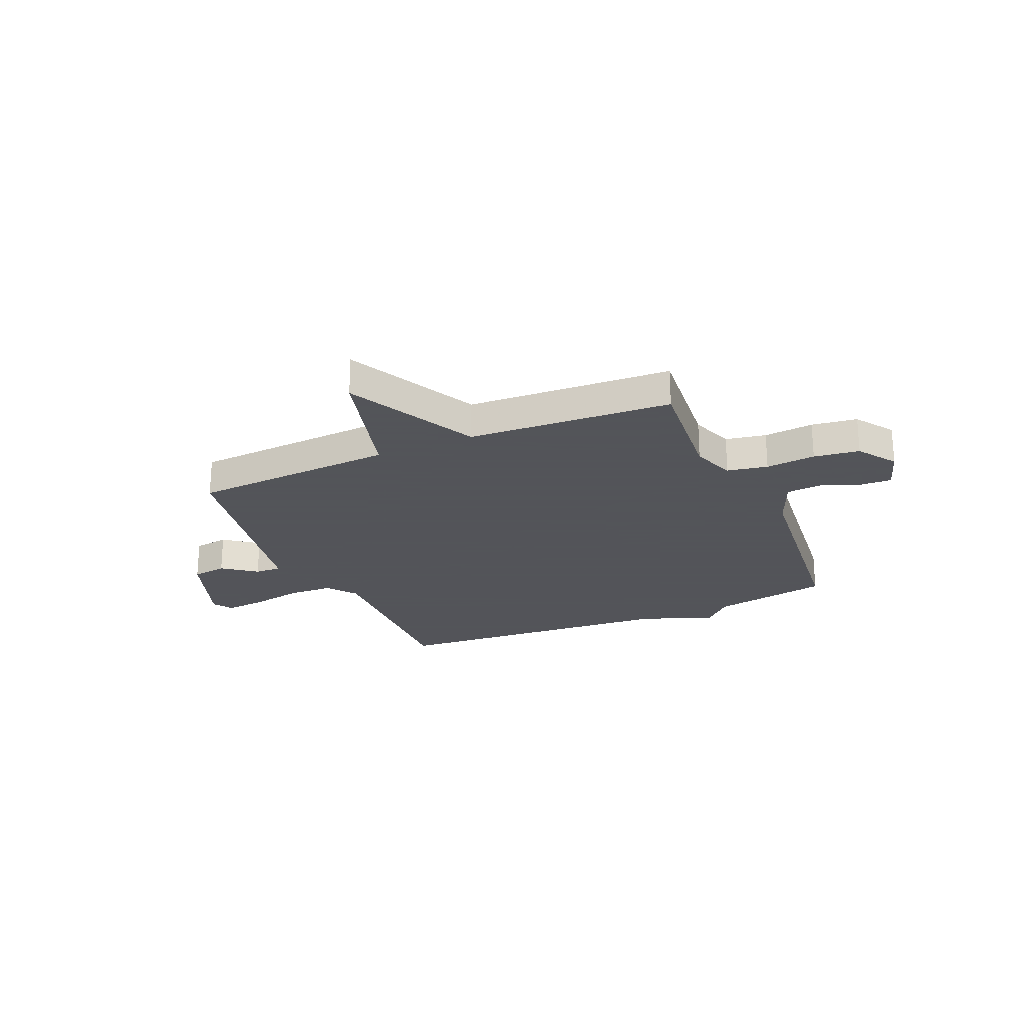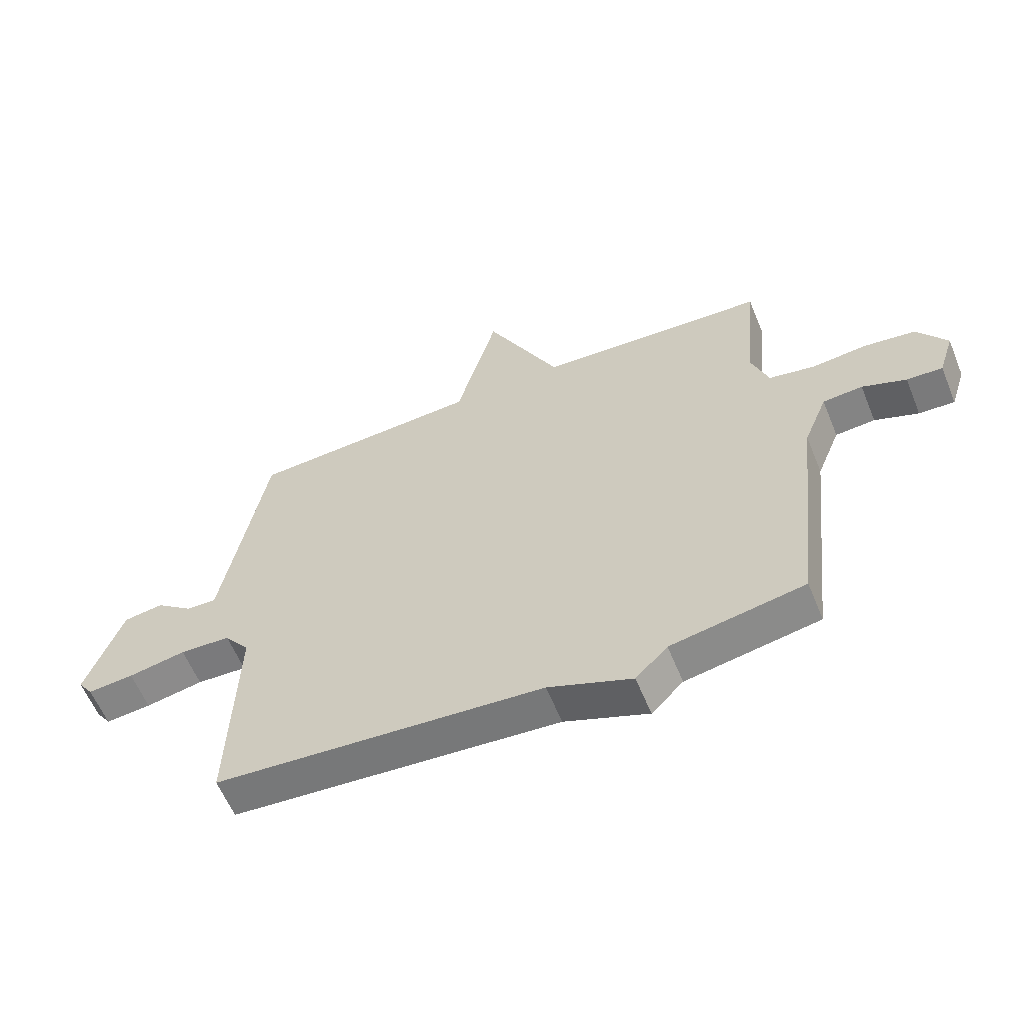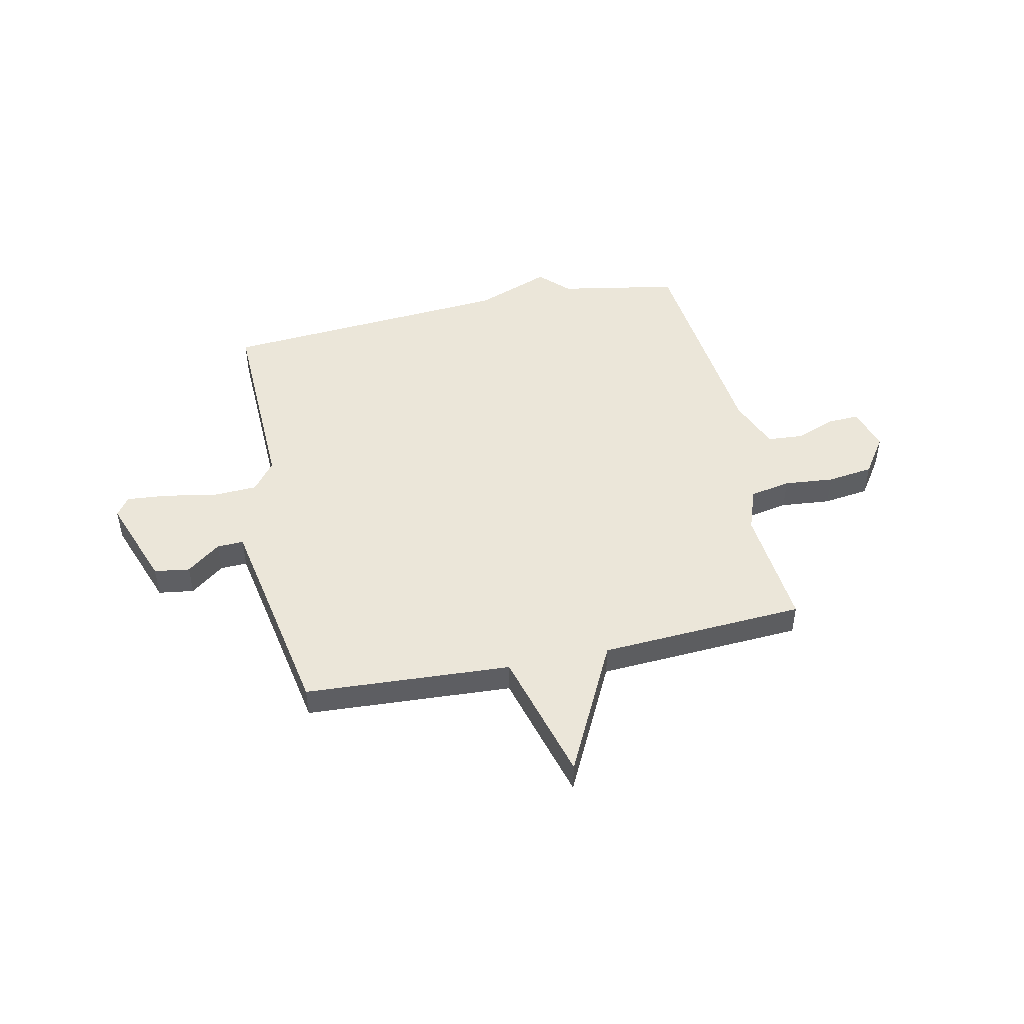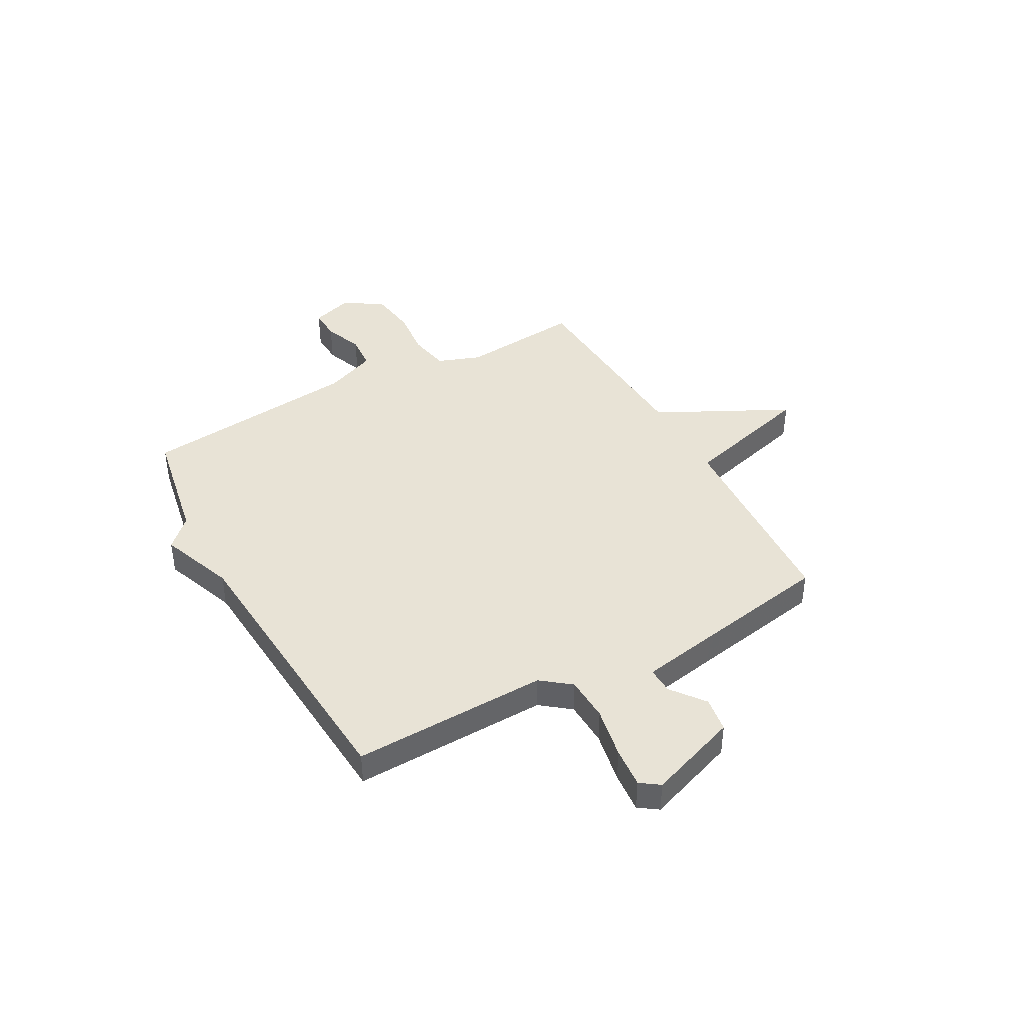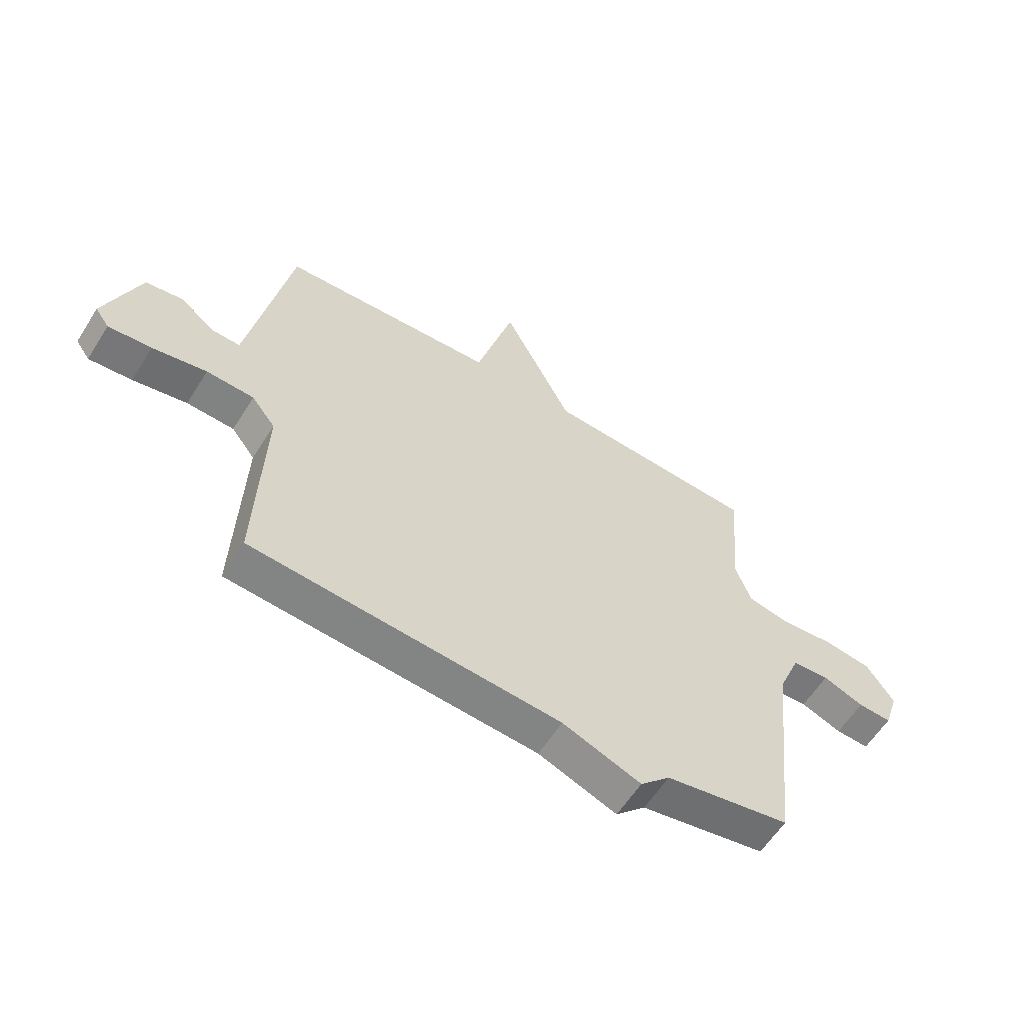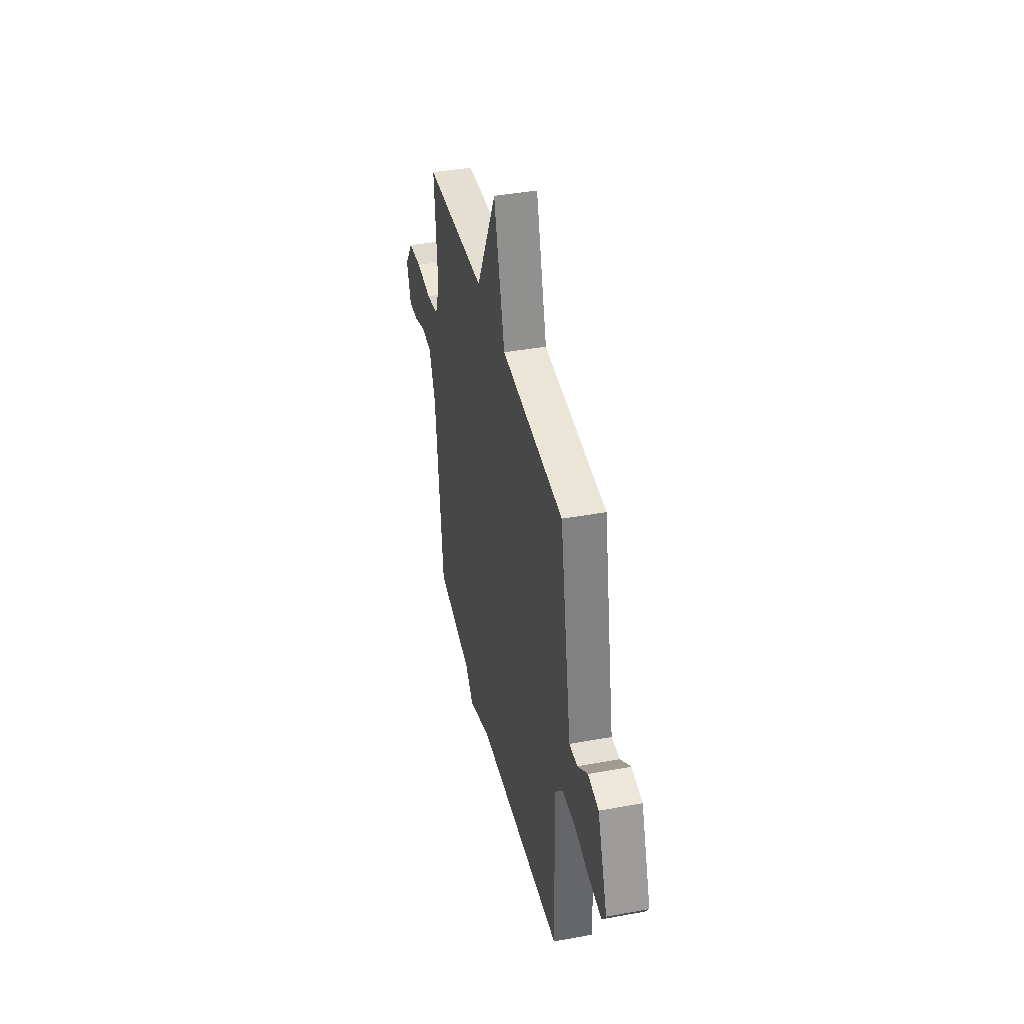
<metadata>
{"format":"obj","ext":"obj","renderer":"f3d","projection":"perspective","resolution":1024,"background":"white","views":[{"elev":-23.9,"azim":23.6,"up":"+Y"},{"elev":-59.5,"azim":22.2,"up":"+Z"},{"elev":48.2,"azim":-12.0,"up":"+Y"},{"elev":41.6,"azim":-118.7,"up":"+Y"},{"elev":-59.5,"azim":-32.1,"up":"+Z"},{"elev":40.5,"azim":-102.7,"up":"+Z"}]}
</metadata>
<code>
v -0.5 0.07 -0.5
v -0.488 0.07 -0.119
v -0.532 0.07 -0.062
v -0.62 0.07 -0.058
v -0.72 0.07 -0.077
v -0.8 0.07 -0.084
v -0.826 0.07 -0.047
v -0.762 0.07 0.129
v -0.693 0.07 0.139
v -0.628 0.07 0.089
v -0.576 0.07 0.087
v -0.548 0.07 0.238
v -0.5 0.07 0.5
v -0.099 0.07 0.523
v -0.028 0.07 0.78
v 0.101 0.07 0.523
v 0.5 0.07 0.5
v 0.477 0.07 0.263
v 0.507 0.07 0.179
v 0.586 0.07 0.164
v 0.683 0.07 0.173
v 0.772 0.07 0.161
v 0.823 0.07 0.086
v 0.796 0.07 0.003
v 0.734 0.07 0.006
v 0.658 0.07 0.035
v 0.589 0.07 0.03
v 0.548 0.07 -0.07
v 0.5 0.07 -0.5
v 0.269 0.07 -0.542
v 0.214 0.07 -0.597
v 0.069 0.07 -0.542
v -0.5 0 -0.5
v -0.488 0 -0.119
v -0.532 0 -0.062
v -0.62 0 -0.058
v -0.72 0 -0.077
v -0.8 0 -0.084
v -0.826 0 -0.047
v -0.762 0 0.129
v -0.693 0 0.139
v -0.628 0 0.089
v -0.576 0 0.087
v -0.548 0 0.238
v -0.5 0 0.5
v -0.099 0 0.523
v -0.028 0 0.78
v 0.101 0 0.523
v 0.5 0 0.5
v 0.477 0 0.263
v 0.507 0 0.179
v 0.586 0 0.164
v 0.683 0 0.173
v 0.772 0 0.161
v 0.823 0 0.086
v 0.796 0 0.003
v 0.734 0 0.006
v 0.658 0 0.035
v 0.589 0 0.03
v 0.548 0 -0.07
v 0.5 0 -0.5
v 0.269 0 -0.542
v 0.214 0 -0.597
v 0.069 0 -0.542
f 30 31 32
f 32 1 2
f 30 32 2
f 29 30 2
f 28 29 2
f 27 28 2 3
f 24 25 26
f 23 24 26
f 22 23 26
f 21 22 26
f 20 21 26
f 19 20 26 27
f 16 17 18
f 16 18 19
f 14 15 16
f 19 27 3
f 16 19 3
f 14 16 3
f 13 14 3
f 12 13 3
f 8 9 10
f 7 8 10
f 6 7 10
f 5 6 10
f 4 5 10
f 4 10 11
f 3 4 11
f 3 11 12
f 64 63 62
f 34 33 64
f 34 64 62
f 34 62 61
f 34 61 60
f 35 34 60 59
f 58 57 56
f 58 56 55
f 58 55 54
f 58 54 53
f 58 53 52
f 59 58 52 51
f 50 49 48
f 51 50 48
f 48 47 46
f 35 59 51
f 35 51 48
f 35 48 46
f 35 46 45
f 35 45 44
f 42 41 40
f 42 40 39
f 42 39 38
f 42 38 37
f 42 37 36
f 43 42 36
f 43 36 35
f 44 43 35
f 1 33 34 2
f 2 34 35 3
f 3 35 36 4
f 4 36 37 5
f 5 37 38 6
f 6 38 39 7
f 7 39 40 8
f 8 40 41 9
f 9 41 42 10
f 10 42 43 11
f 11 43 44 12
f 12 44 45 13
f 13 45 46 14
f 14 46 47 15
f 15 47 48 16
f 16 48 49 17
f 17 49 50 18
f 18 50 51 19
f 19 51 52 20
f 20 52 53 21
f 21 53 54 22
f 22 54 55 23
f 23 55 56 24
f 24 56 57 25
f 25 57 58 26
f 26 58 59 27
f 27 59 60 28
f 28 60 61 29
f 29 61 62 30
f 30 62 63 31
f 31 63 64 32
f 32 64 33 1

</code>
